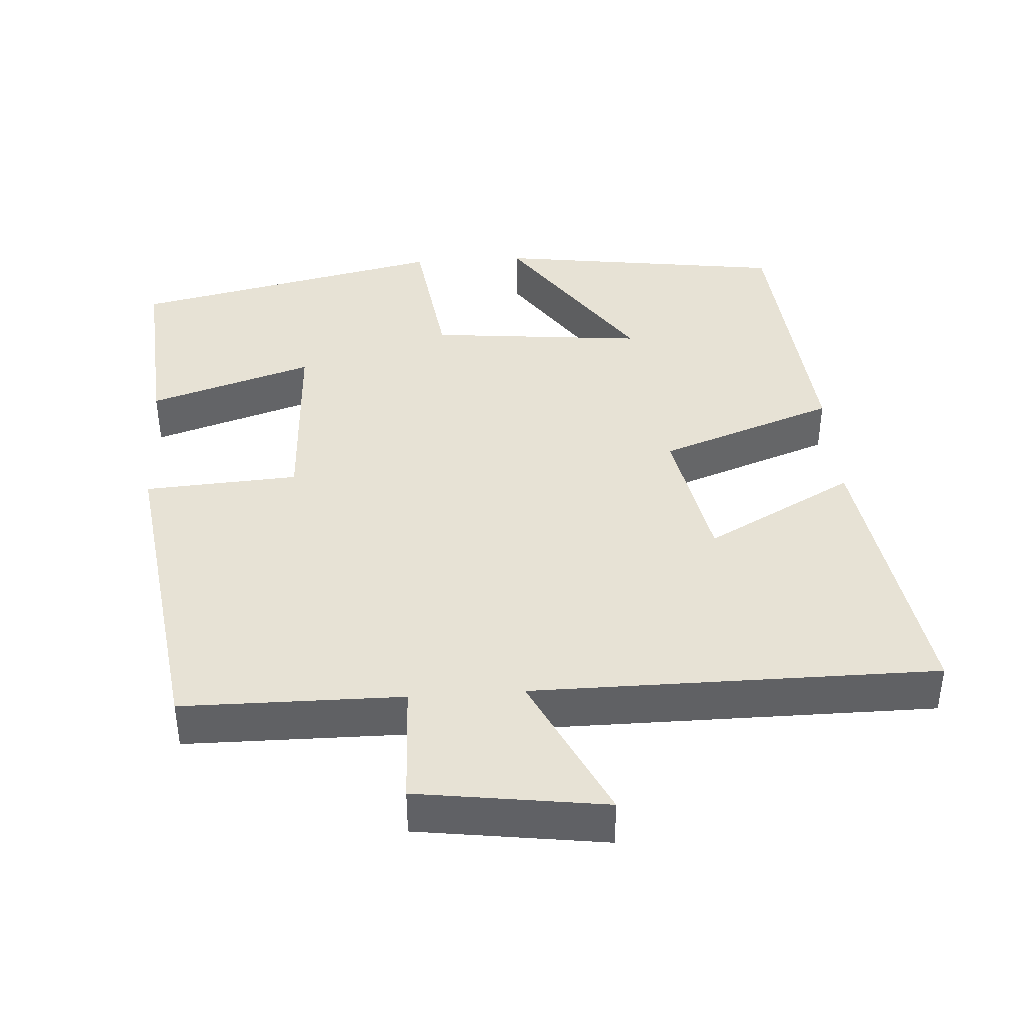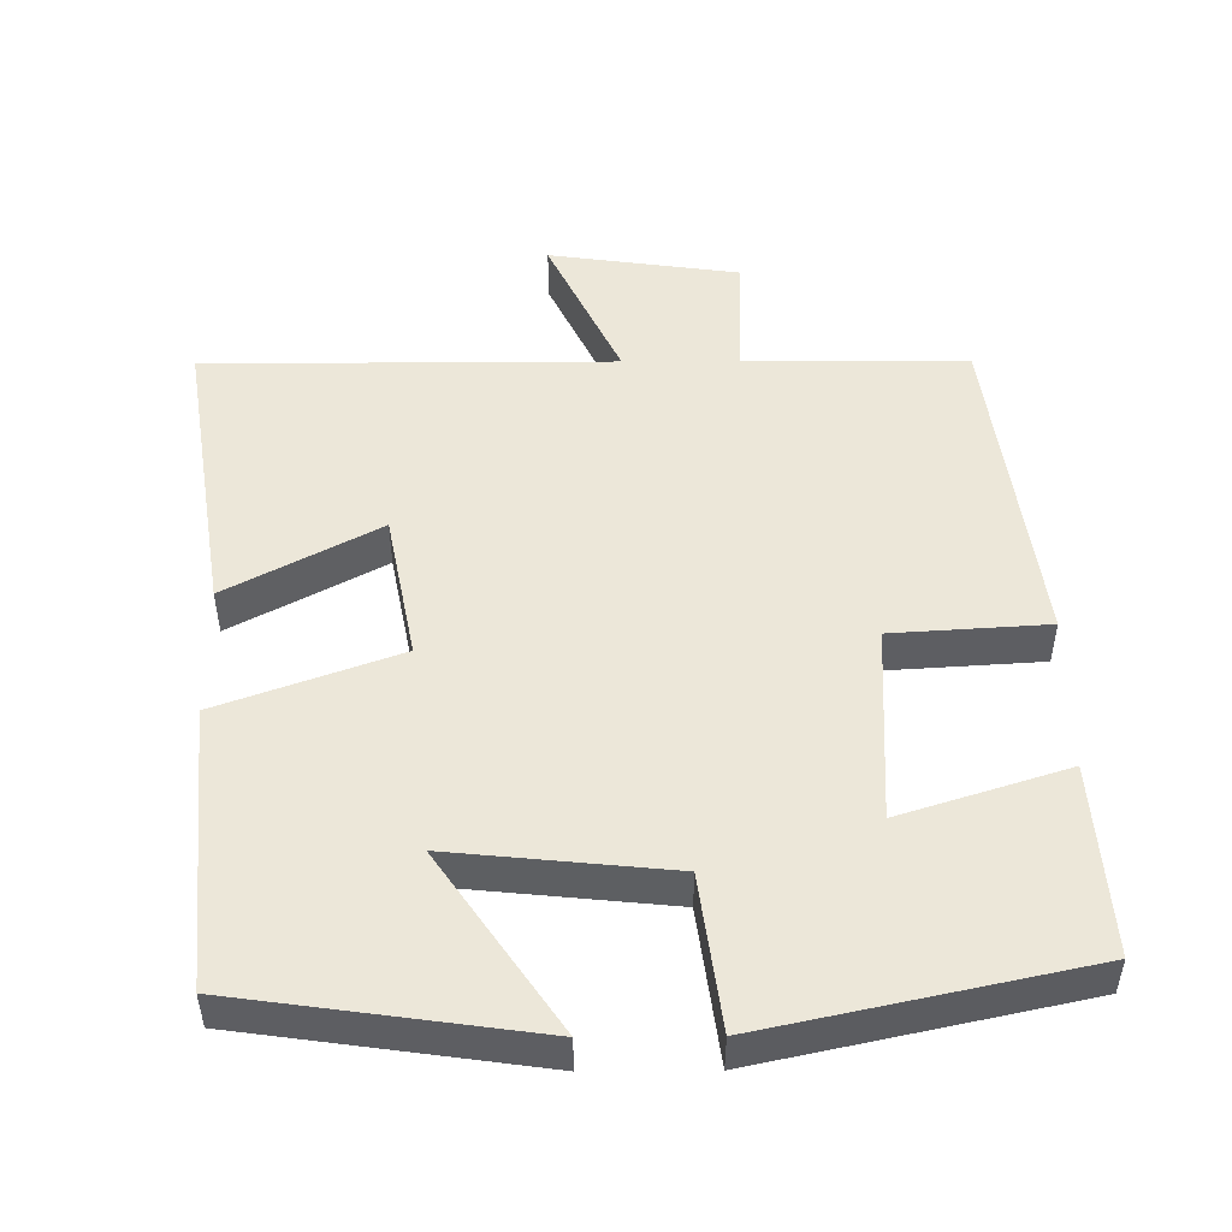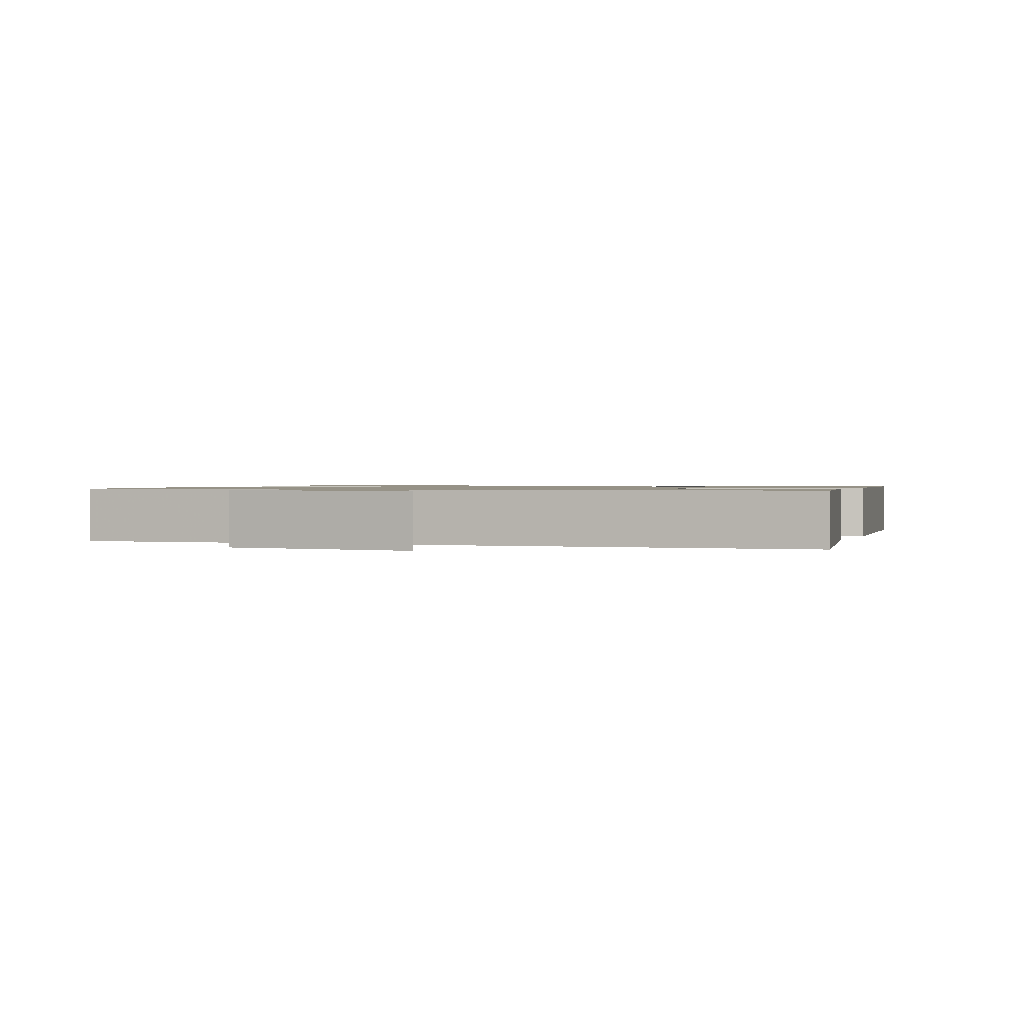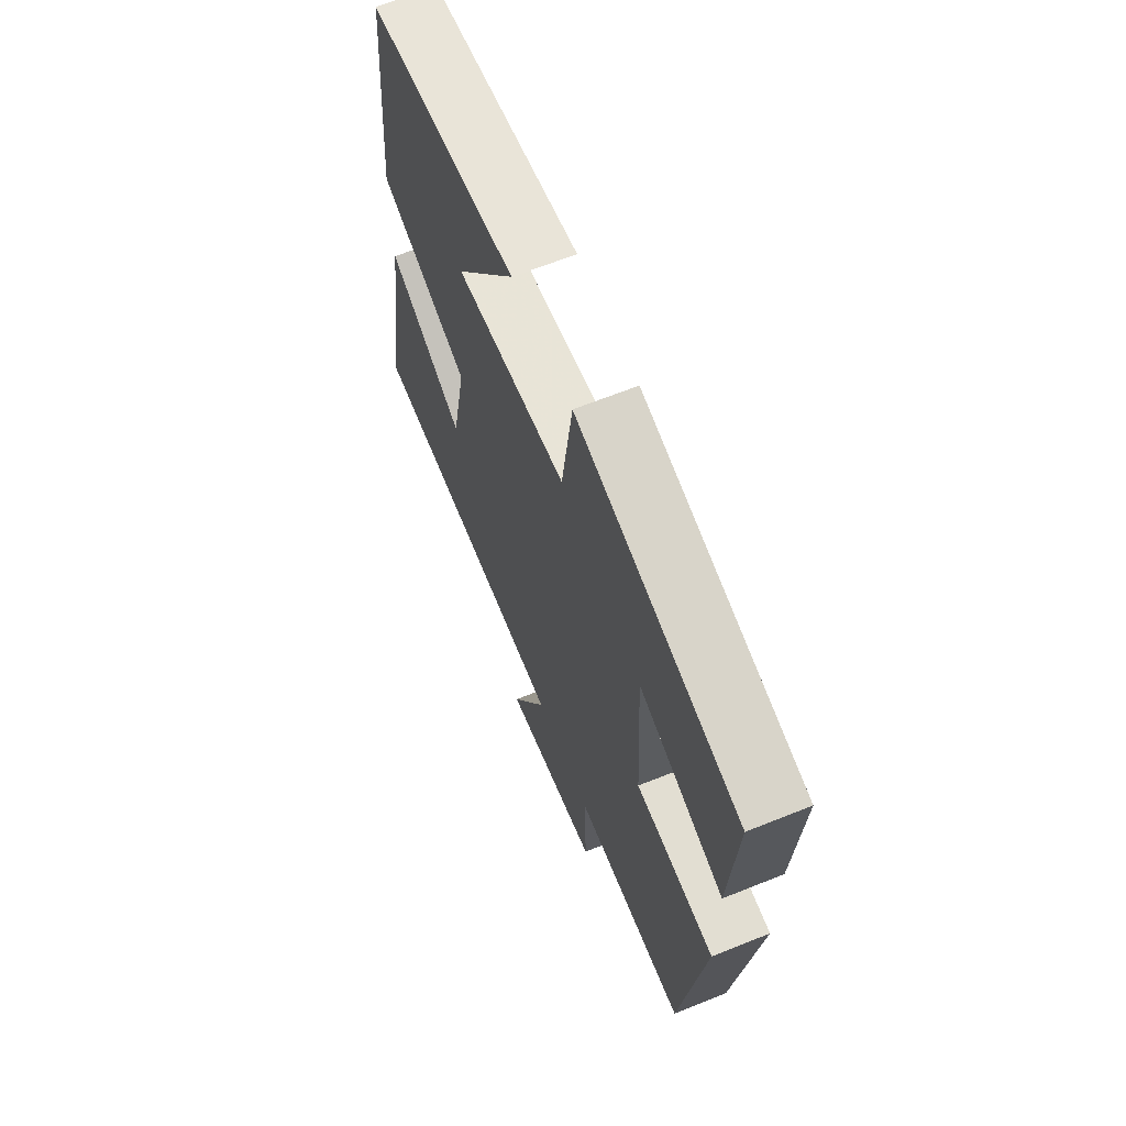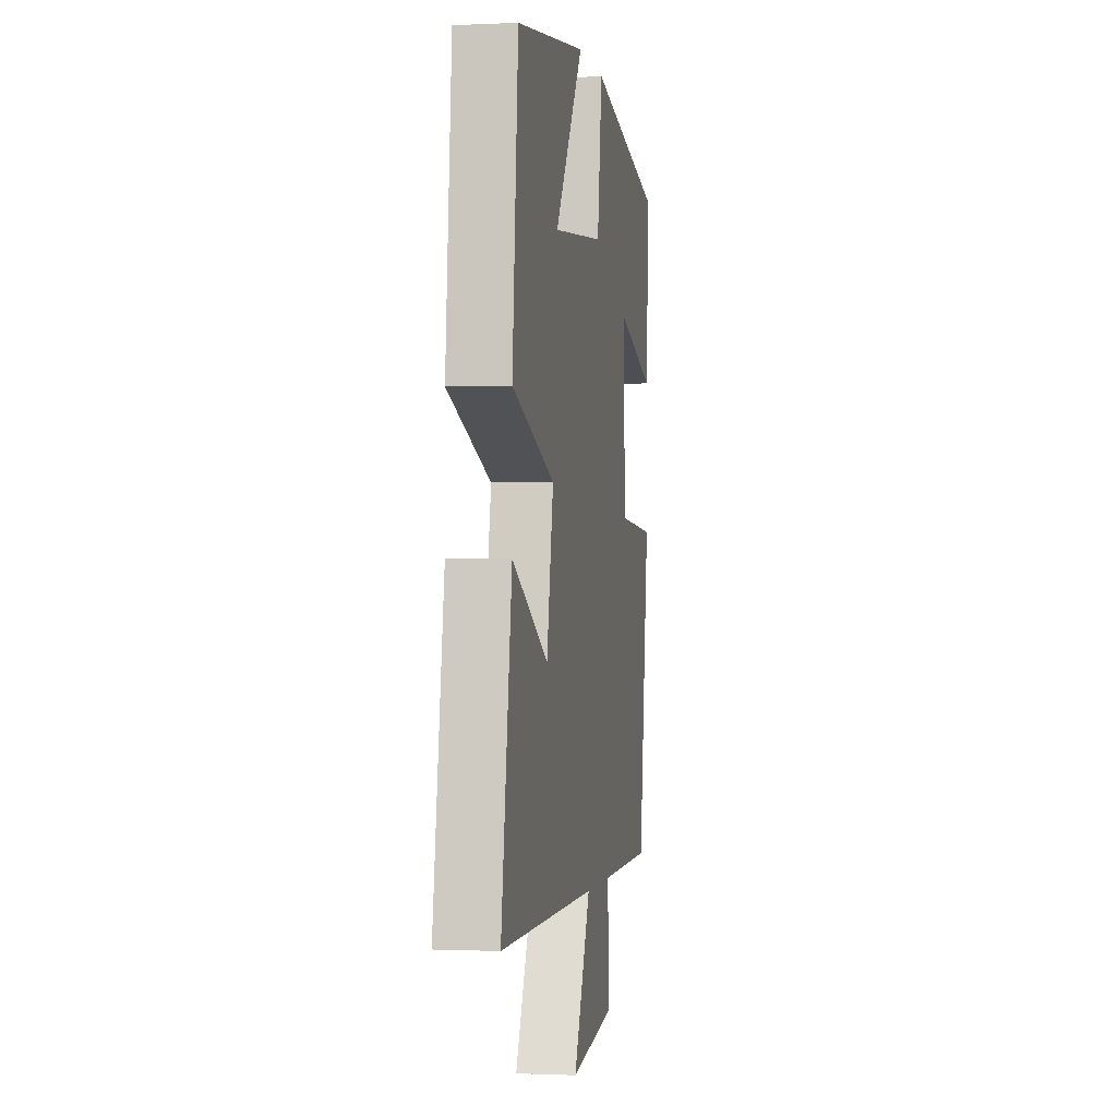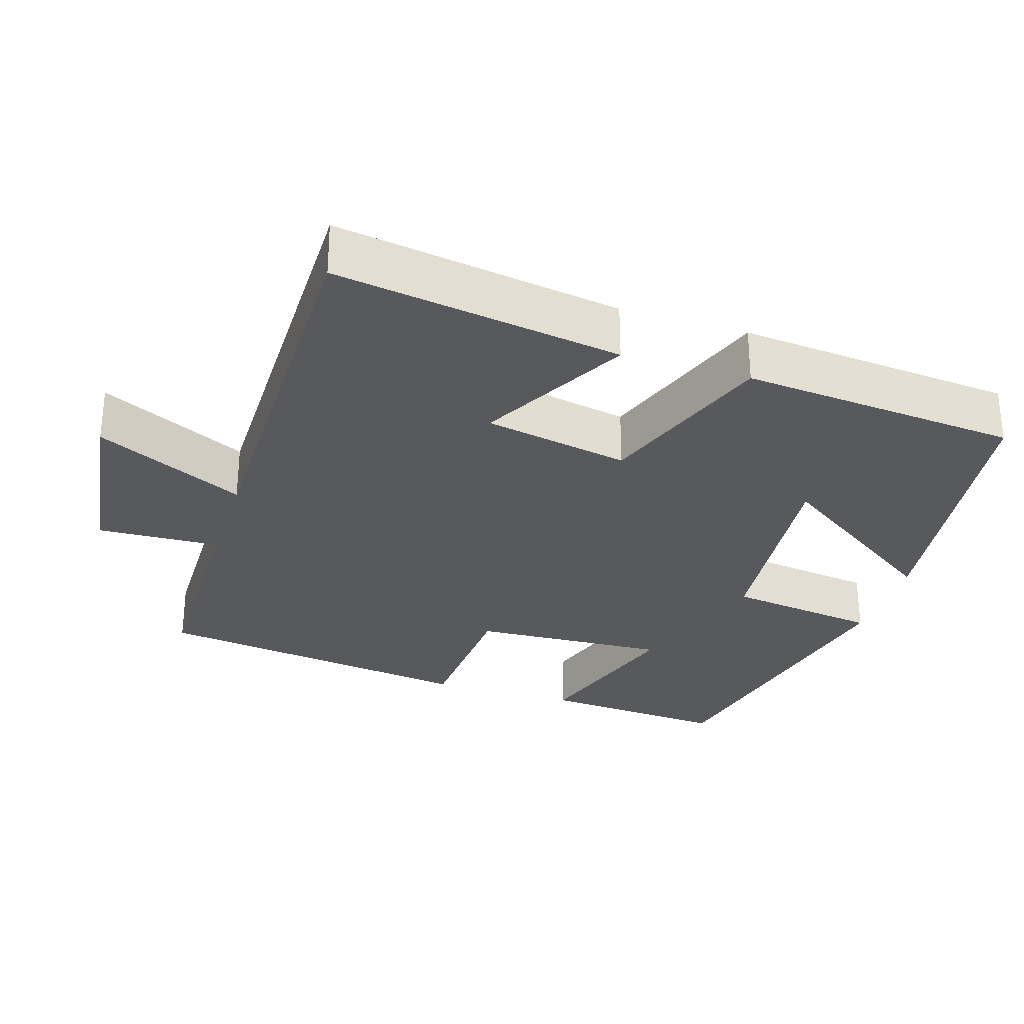
<metadata>
{"format":"obj","ext":"obj","renderer":"f3d","projection":"perspective","resolution":1024,"background":"white","views":[{"elev":40.4,"azim":176.1,"up":"+Y"},{"elev":50.0,"azim":-0.4,"up":"+Y"},{"elev":1.0,"azim":-160.8,"up":"+Y"},{"elev":65.1,"azim":68.0,"up":"+Z"},{"elev":-1.0,"azim":-80.2,"up":"+Z"},{"elev":-29.6,"azim":-107.5,"up":"+Y"}]}
</metadata>
<code>
v 0.44 0.07 -0.497
v 0.141 0.07 -0.5
v 0.148 0.07 -0.667
v -0.108 0.07 -0.703
v -0.011 0.07 -0.5
v -0.56 0.07 -0.5
v -0.5 0.07 -0.11
v -0.297 0.07 -0.219
v -0.259 0.07 -0.021
v -0.5 0.07 0.066
v -0.467 0.07 0.444
v -0.07 0.07 0.5
v -0.232 0.07 0.263
v 0.062 0.07 0.293
v 0.09 0.07 0.5
v 0.518 0.07 0.408
v 0.5 0.07 0.152
v 0.277 0.07 0.223
v 0.291 0.07 -0.043
v 0.5 0.07 -0.056
v 0.44 0 -0.497
v 0.141 0 -0.5
v 0.148 0 -0.667
v -0.108 0 -0.703
v -0.011 0 -0.5
v -0.56 0 -0.5
v -0.5 0 -0.11
v -0.297 0 -0.219
v -0.259 0 -0.021
v -0.5 0 0.066
v -0.467 0 0.444
v -0.07 0 0.5
v -0.232 0 0.263
v 0.062 0 0.293
v 0.09 0 0.5
v 0.518 0 0.408
v 0.5 0 0.152
v 0.277 0 0.223
v 0.291 0 -0.043
v 0.5 0 -0.056
f 19 20 1 2
f 18 19 2
f 15 16 17 18
f 14 15 18 2
f 13 14 2 3
f 10 11 12 13
f 9 10 13
f 9 13 3
f 5 6 7 8
f 5 8 9
f 3 4 5
f 3 5 9
f 22 21 40 39
f 22 39 38
f 38 37 36 35
f 22 38 35 34
f 23 22 34 33
f 33 32 31 30
f 33 30 29
f 23 33 29
f 28 27 26 25
f 29 28 25
f 25 24 23
f 29 25 23
f 1 21 22 2
f 2 22 23 3
f 3 23 24 4
f 4 24 25 5
f 5 25 26 6
f 6 26 27 7
f 7 27 28 8
f 8 28 29 9
f 9 29 30 10
f 10 30 31 11
f 11 31 32 12
f 12 32 33 13
f 13 33 34 14
f 14 34 35 15
f 15 35 36 16
f 16 36 37 17
f 17 37 38 18
f 18 38 39 19
f 19 39 40 20
f 20 40 21 1

</code>
